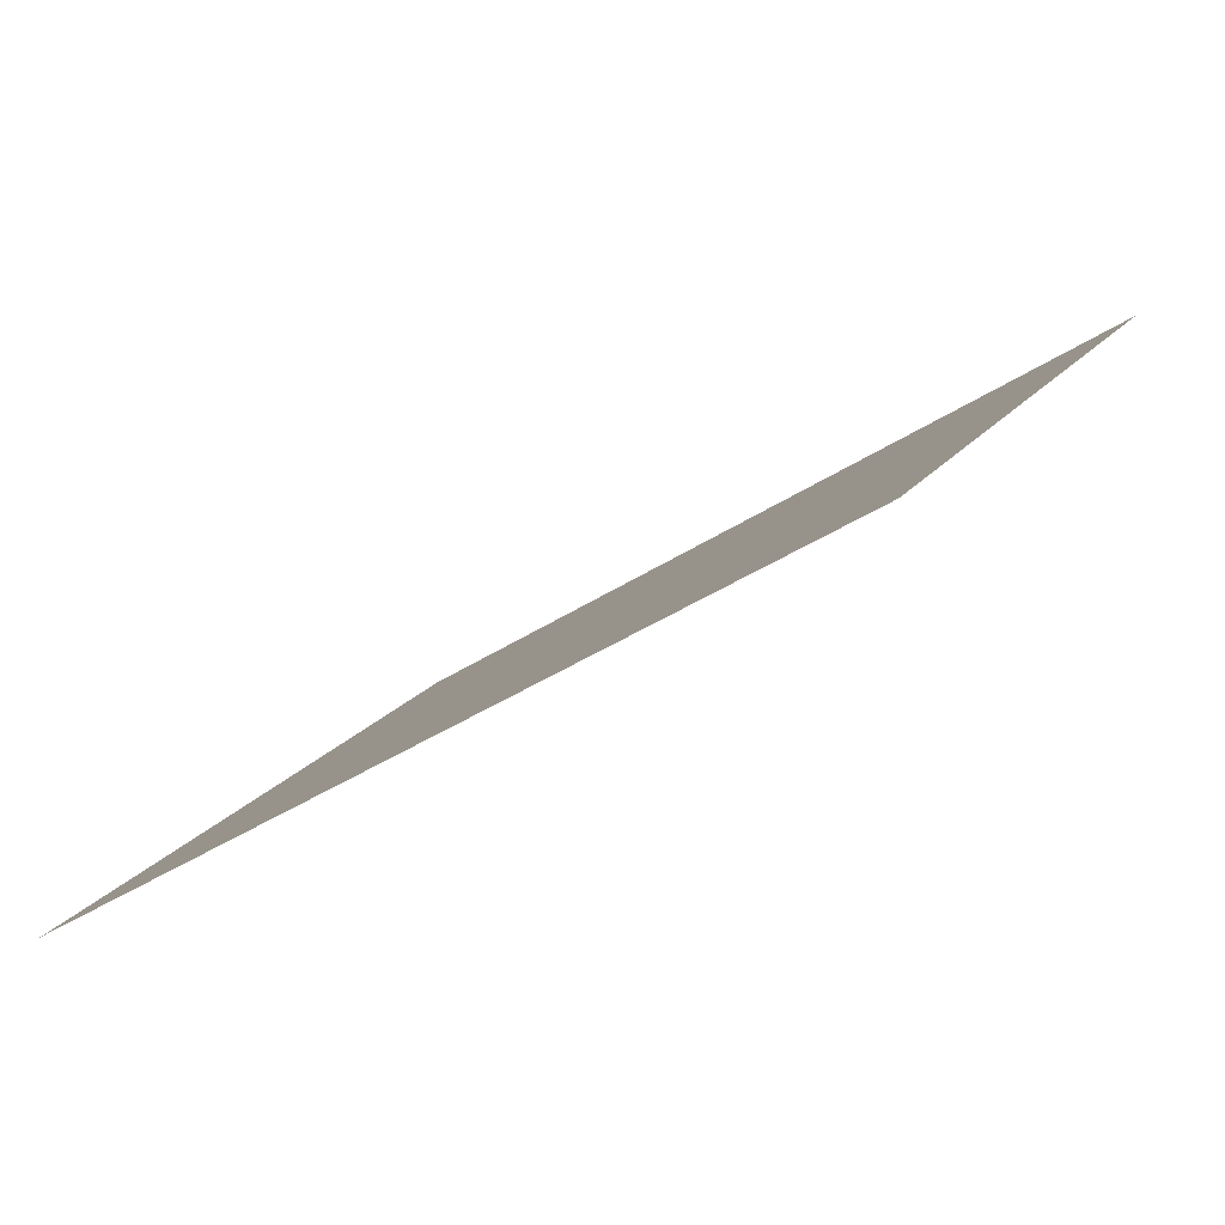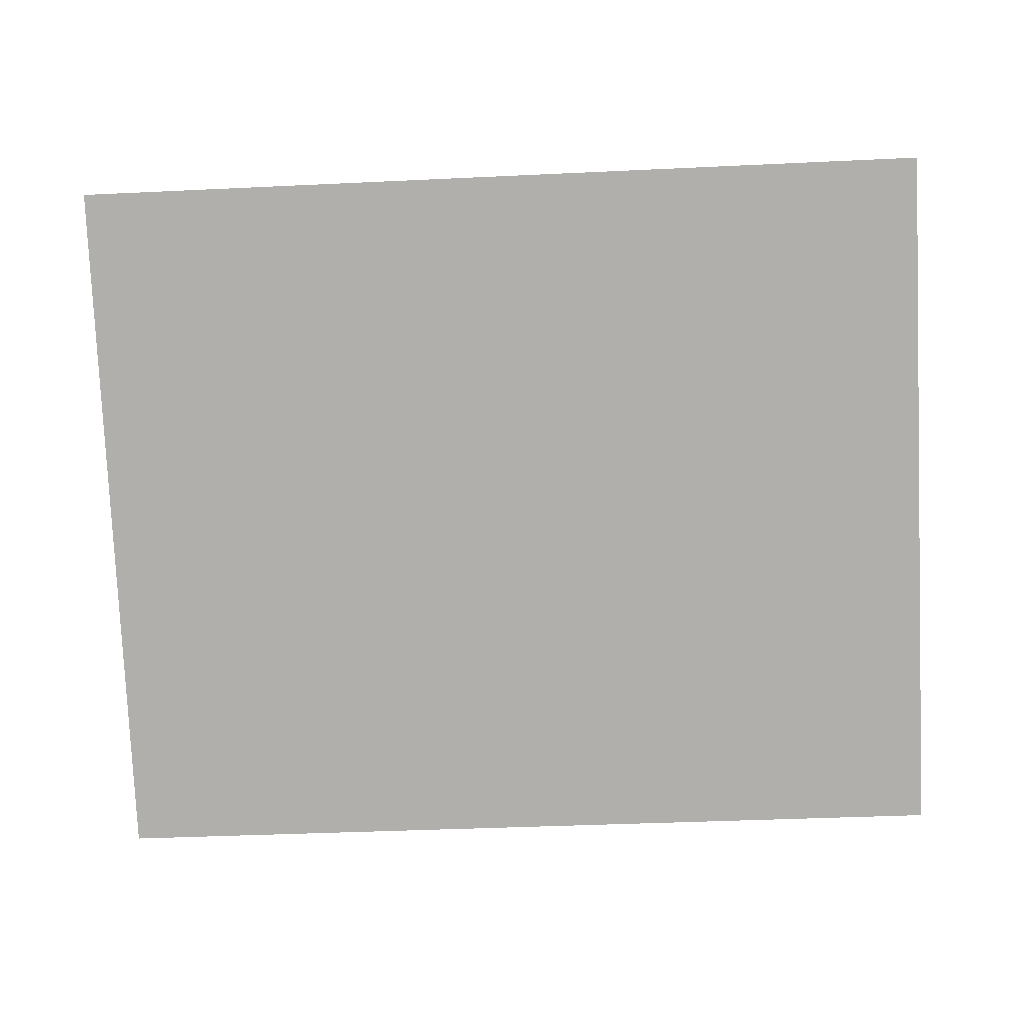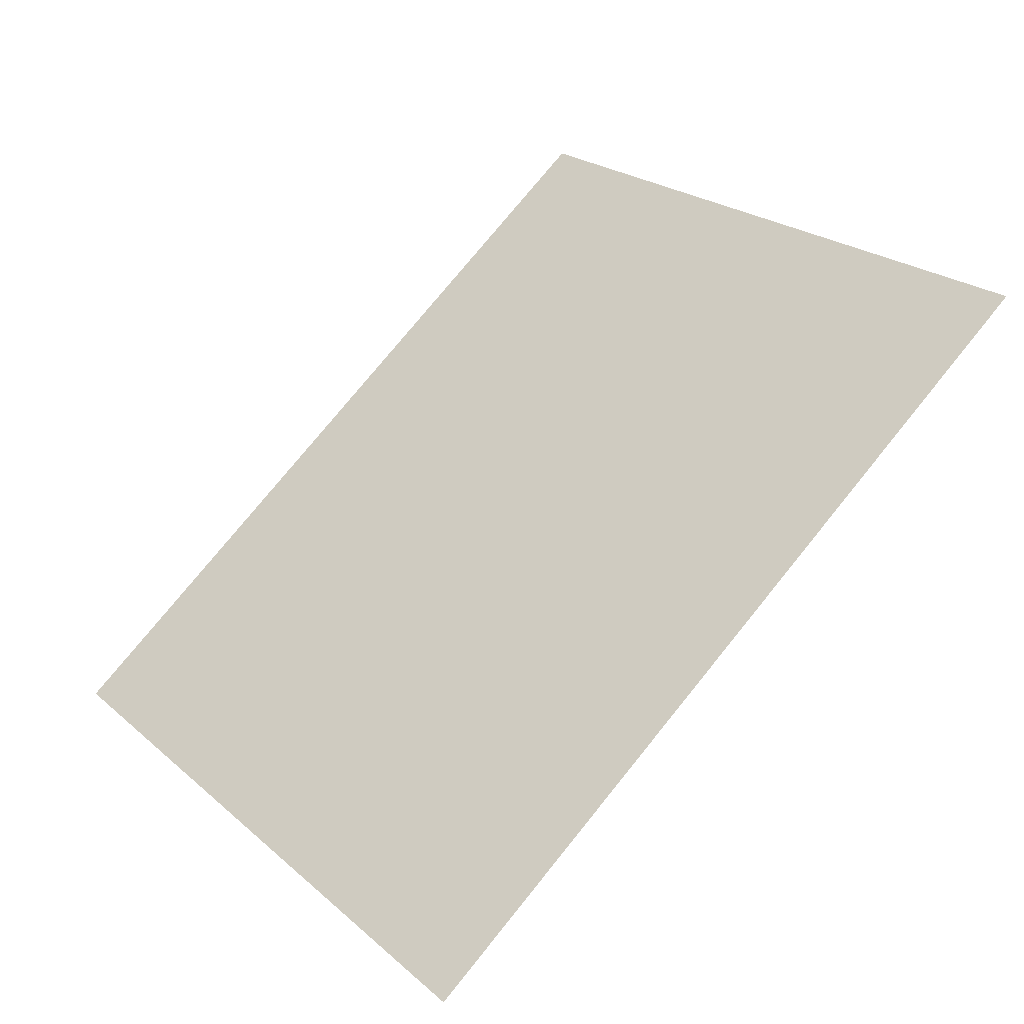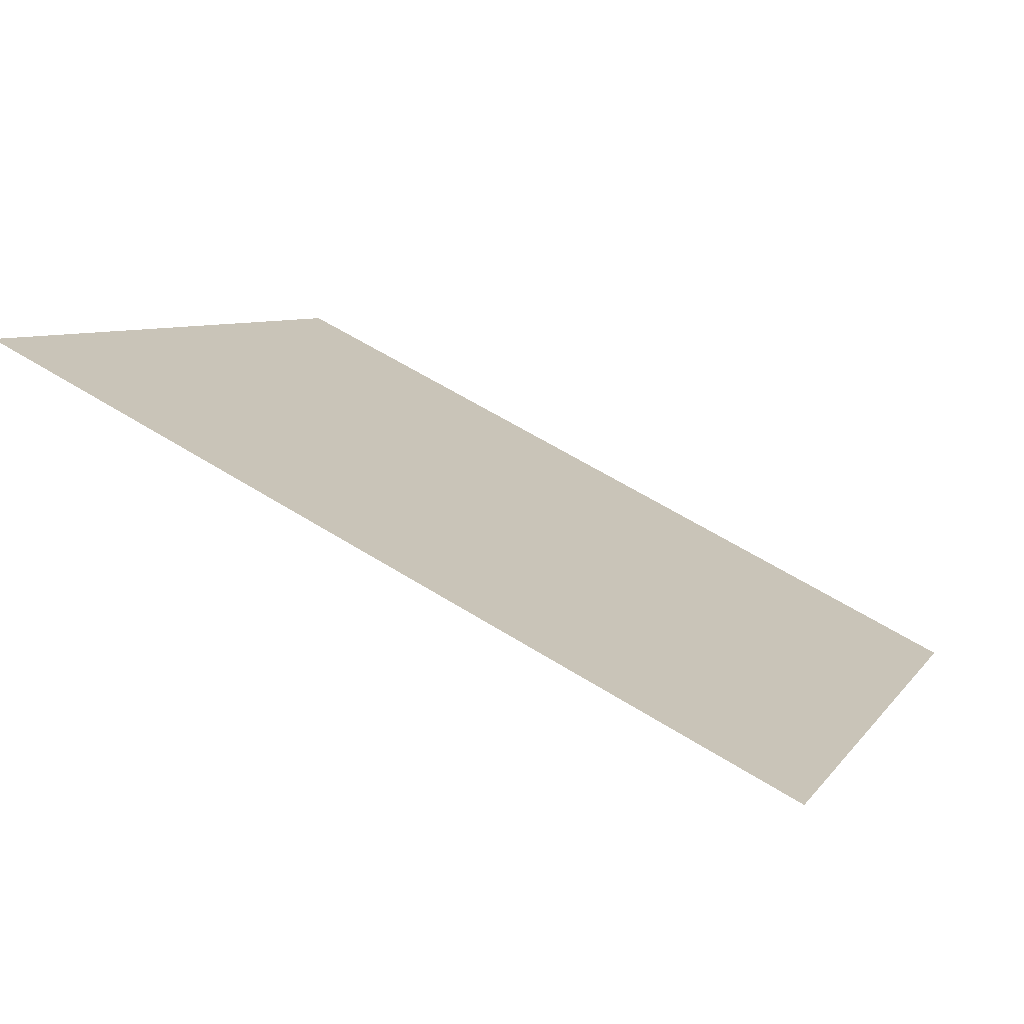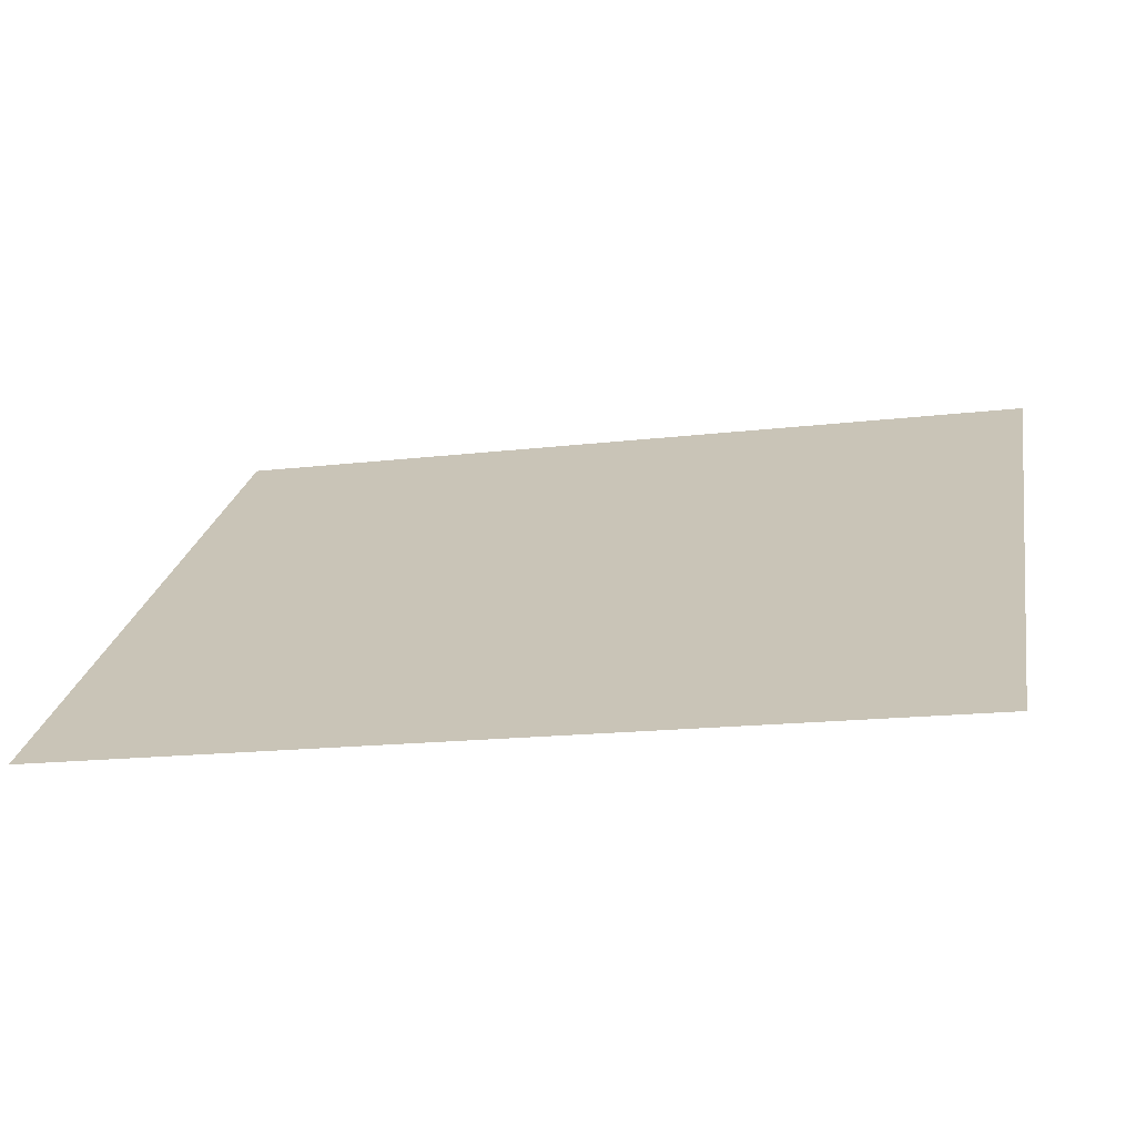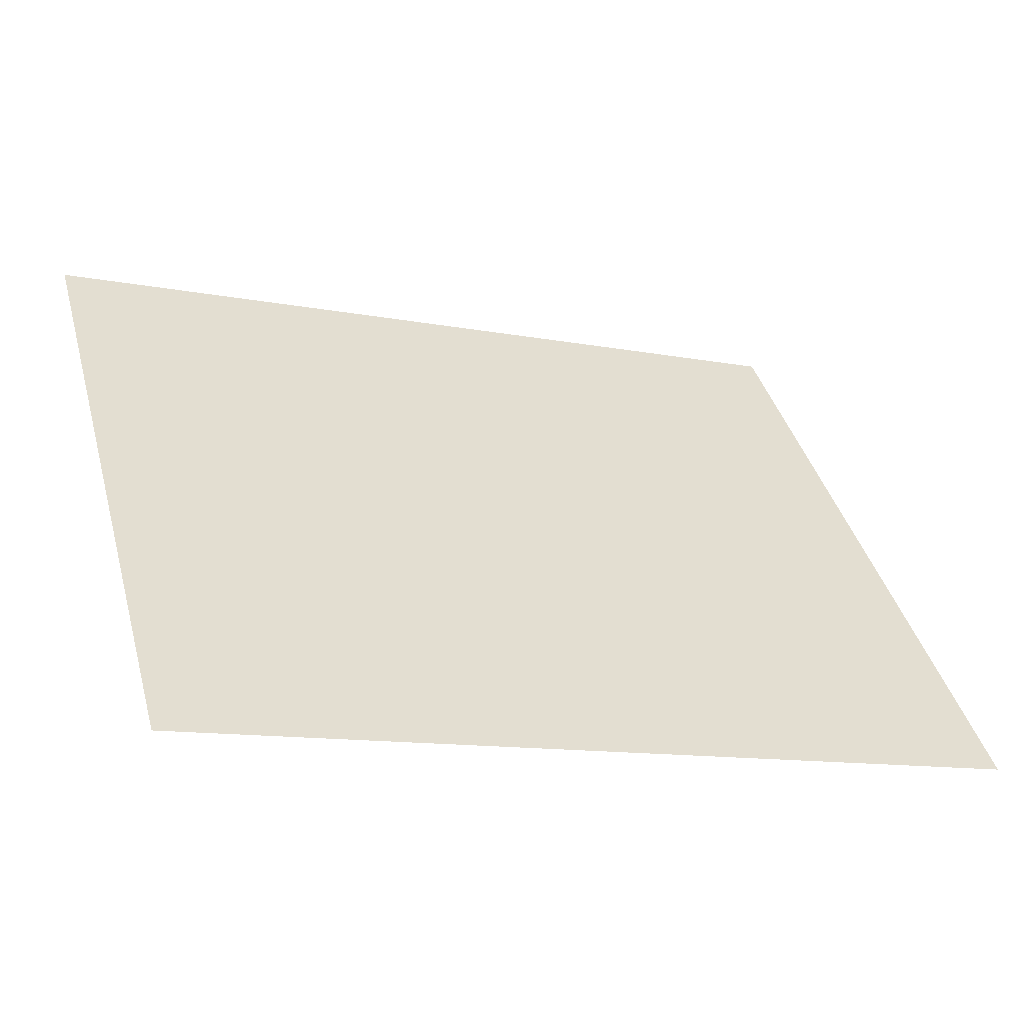
<metadata>
{"format":"obj","ext":"obj","renderer":"f3d","projection":"perspective","resolution":1024,"background":"white","views":[{"elev":-39.4,"azim":-140.7,"up":"+Y"},{"elev":-38.8,"azim":-176.6,"up":"+Z"},{"elev":77.1,"azim":129.1,"up":"+Z"},{"elev":61.7,"azim":32.3,"up":"+Y"},{"elev":-17.0,"azim":13.4,"up":"+Z"},{"elev":-12.4,"azim":155.9,"up":"+Y"}]}
</metadata>
<code>
g [gimmick]world_town
v 0.5513 -2.643e-05 -0.5343
v -0.5531 -2.643e-05 -0.5343
v 0.5513 0.6939 0.04796
v -0.5531 0.6939 0.04796
g [gimmick]world_town_0
f 4 3 1
f 2 4 1

</code>
